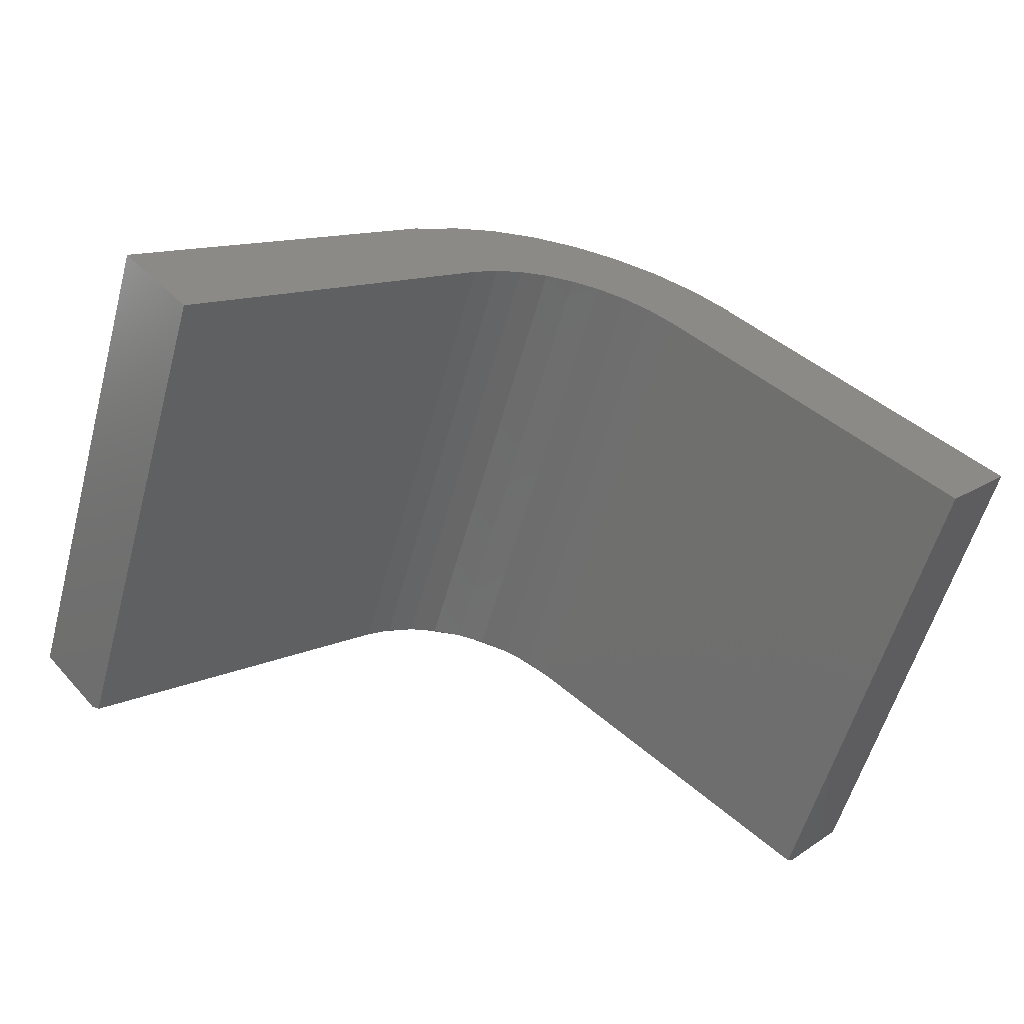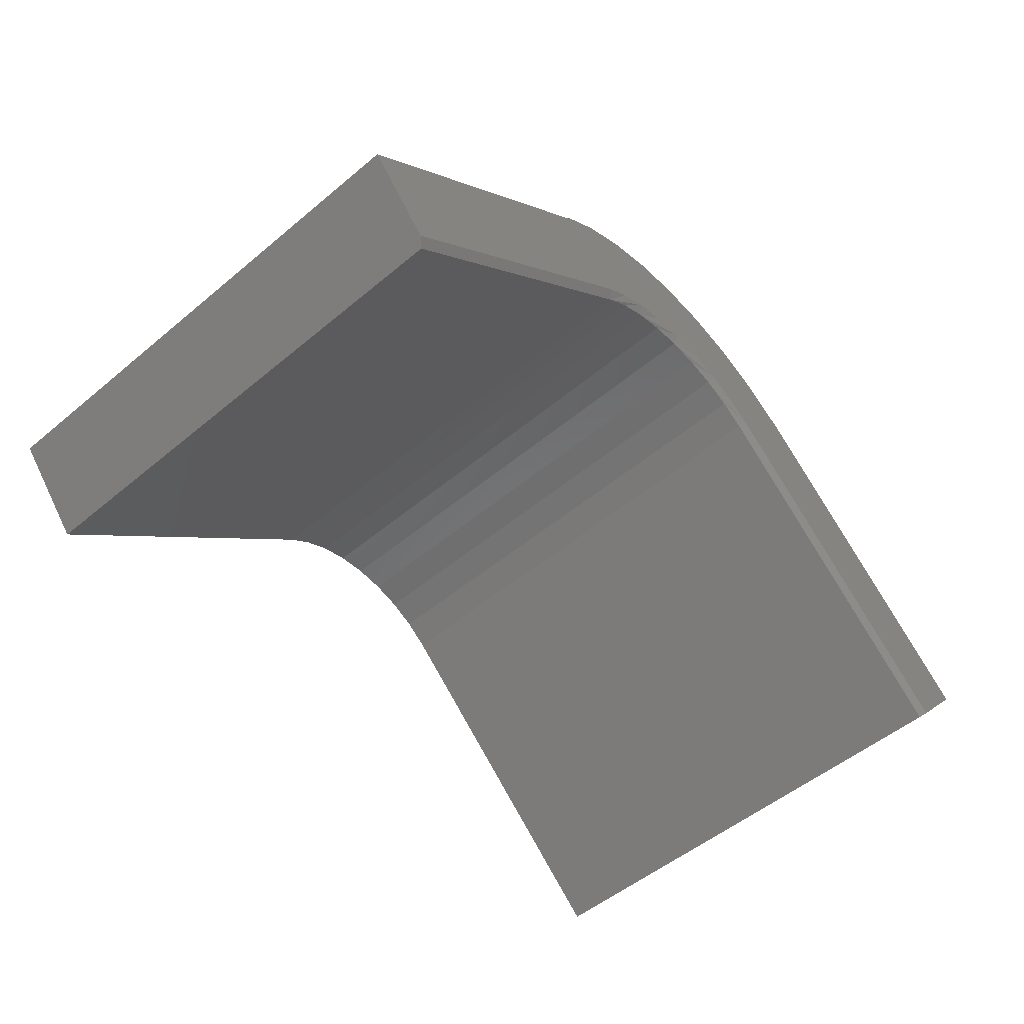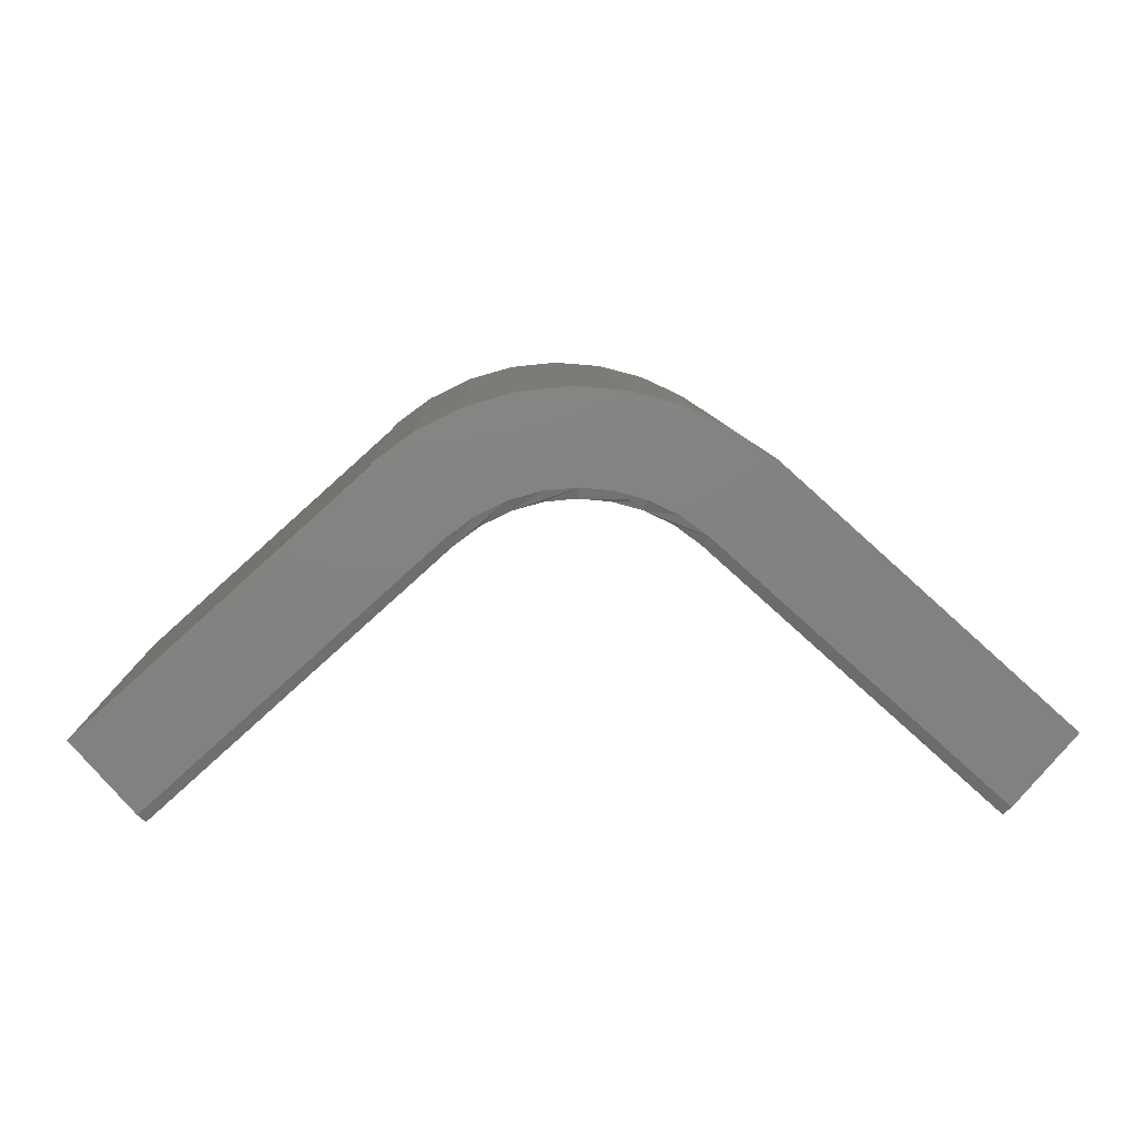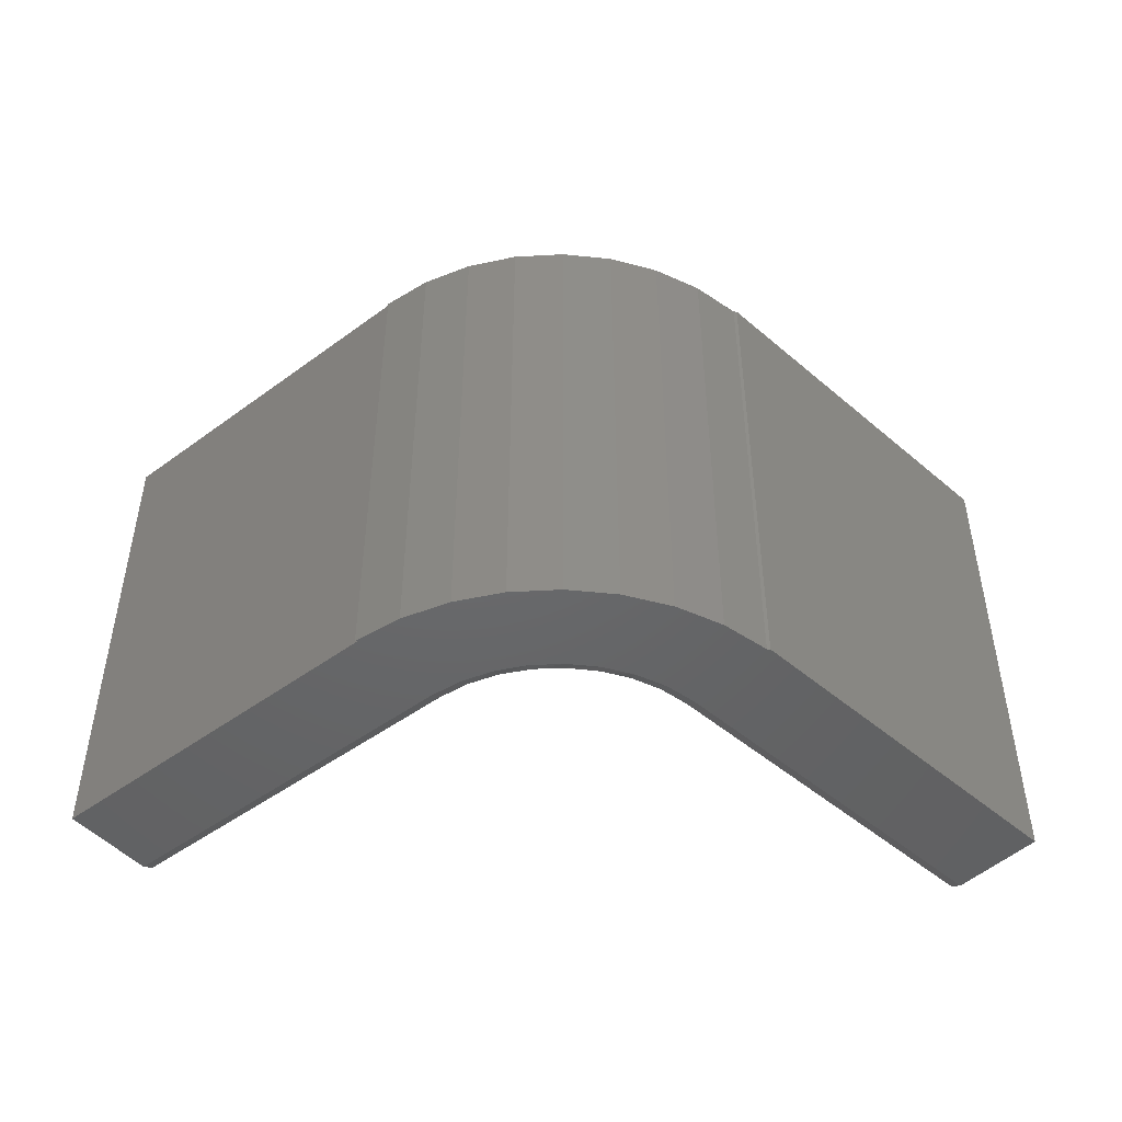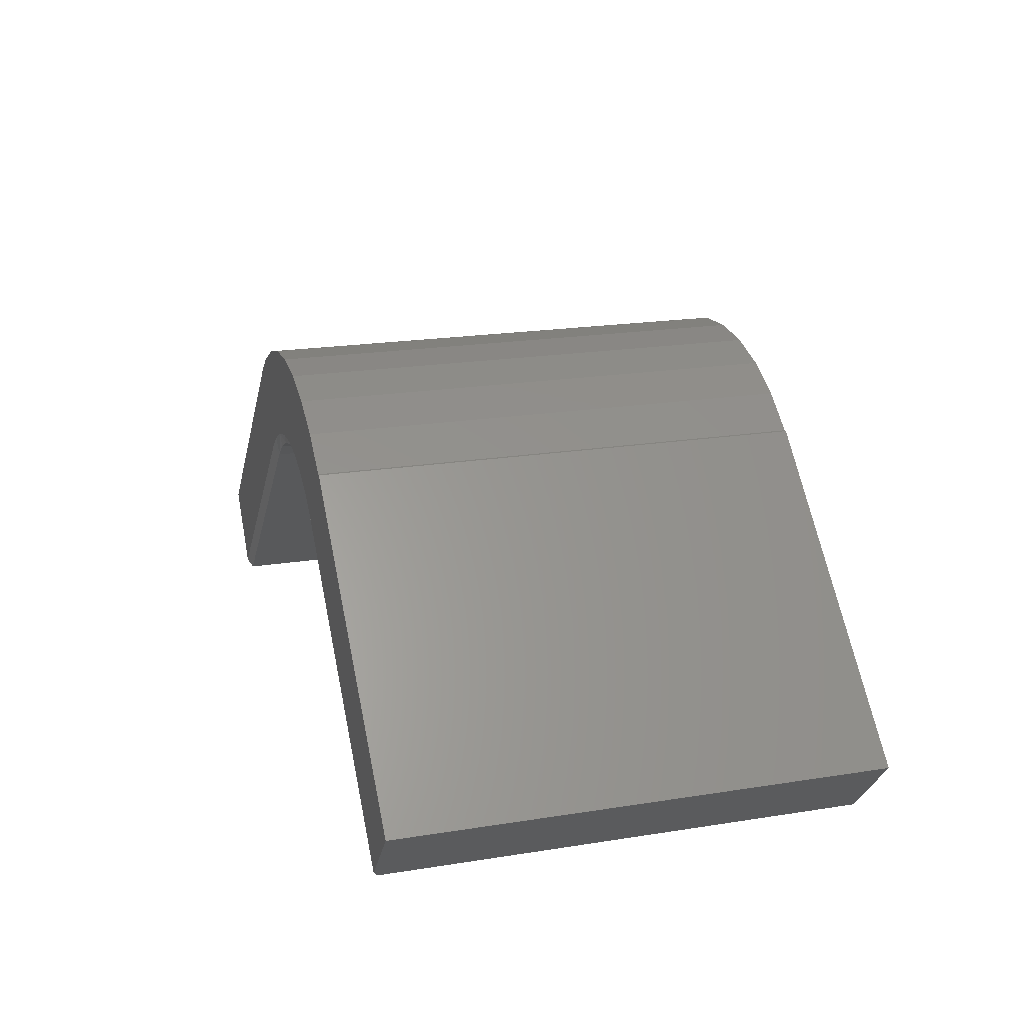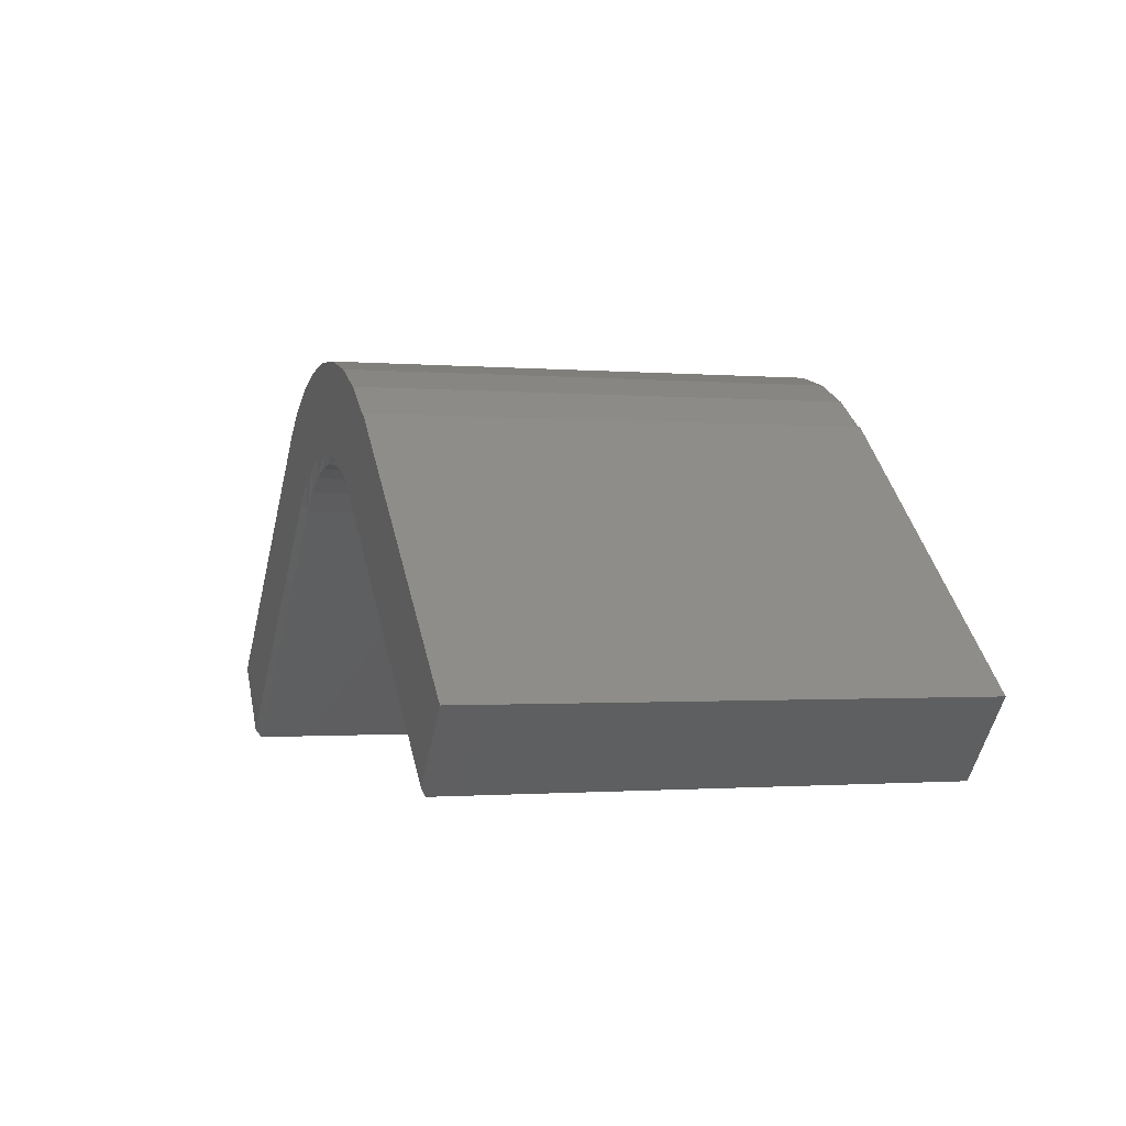
<metadata>
{"format":"stl","ext":"stl","renderer":"f3d","projection":"perspective","resolution":1024,"background":"white","views":[{"elev":-59.2,"azim":-15.7,"up":"+Y"},{"elev":-52.1,"azim":132.0,"up":"+Y"},{"elev":7.9,"azim":178.0,"up":"+Y"},{"elev":-47.1,"azim":177.9,"up":"+Z"},{"elev":21.2,"azim":-105.8,"up":"+Y"},{"elev":-1.0,"azim":-107.8,"up":"+Y"}]}
</metadata>
<code>
# stl→obj: 59 verts, 114 faces
v 0.6094 -0.3672 0.7344
v 0.5092 -0.4817 0.7344
v 0.6094 -0.3672 0
v 0.5092 -0.4817 0.007812
v 0.5195 -0.4699 0
v 0.09424 -0.1096 0.007812
v 0.09424 -0.1096 0.7344
v -0.07031 -0.0473 0.007812
v -0.115 -0.05136 0.7344
v -0.115 -0.05136 0.007812
v -0.1583 -0.0634 0.7344
v -0.1583 -0.0634 0.007812
v -0.1987 -0.08304 0.7344
v -0.1987 -0.08304 0.007812
v -0.2349 -0.1096 0.7344
v -0.2349 -0.1096 0.007812
v -0.07031 -0.0473 0.7344
v -0.02559 -0.05136 0.007812
v -0.02559 -0.05136 0.7344
v 0.01767 -0.0634 0.007812
v 0.01767 -0.0634 0.7344
v 0.05805 -0.08304 0.007812
v 0.05805 -0.08304 0.7344
v -0.6498 -0.4817 0.007812
v -0.6498 -0.4817 0.7344
v -0.75 -0.3672 0.7344
v -0.75 -0.3672 0
v -0.6601 -0.4699 0
v -0.2452 -0.09792 0
v 0.1047 -0.09799 0
v 0.1998 -1.388e-16 0
v 0.06613 -0.06966 0
v 0.0232 -0.04879 0
v -0.02278 -0.03599 0
v -0.07031 -0.03168 0
v -0.1178 -0.03599 0
v -0.335 0.004852 0
v -0.3303 0.004852 0
v 0.2031 0 0
v -0.1638 -0.04879 0
v -0.2068 -0.06966 0
v -0.06271 0.1021 0
v 0.009572 0.09492 0
v -0.1351 0.09623 0
v 0.07943 0.07504 0
v -0.2053 0.07763 0
v 0.1446 0.04306 0
v -0.2711 0.04684 0
v 0.1998 -1.388e-16 0.7344
v -0.335 0.004852 0.7344
v 0.2031 0 0.7344
v -0.3303 0.004852 0.7344
v -0.2711 0.04684 0.7344
v 0.1446 0.04306 0.7344
v -0.2053 0.07763 0.7344
v 0.07943 0.07504 0.7344
v -0.1351 0.09623 0.7344
v 0.009572 0.09492 0.7344
v -0.06271 0.1021 0.7344
f 1 2 3
f 3 2 4
f 3 4 5
f 6 4 7
f 7 4 2
f 8 9 10
f 10 9 11
f 10 11 12
f 12 11 13
f 12 13 14
f 14 13 15
f 14 15 16
f 9 8 17
f 17 8 18
f 17 18 19
f 19 18 20
f 19 20 21
f 21 20 22
f 21 22 23
f 23 22 6
f 23 6 7
f 24 16 25
f 25 16 15
f 25 26 24
f 24 26 27
f 24 27 28
f 28 27 29
f 30 3 5
f 31 3 30
f 31 30 32
f 31 32 33
f 31 33 34
f 31 34 35
f 31 35 36
f 37 38 39
f 37 39 31
f 37 31 36
f 37 36 40
f 37 40 41
f 37 41 29
f 37 29 27
f 42 43 44
f 44 43 45
f 44 45 46
f 46 45 47
f 46 47 48
f 48 47 39
f 48 39 38
f 24 28 16
f 16 28 29
f 6 30 4
f 4 30 5
f 41 40 12
f 33 22 20
f 34 33 20
f 35 34 20
f 35 20 18
f 35 18 8
f 36 35 8
f 40 36 8
f 40 8 10
f 40 10 12
f 6 22 33
f 6 33 32
f 6 32 30
f 29 41 12
f 29 12 14
f 29 14 16
f 15 26 25
f 1 7 2
f 49 9 17
f 49 17 19
f 49 19 21
f 49 21 23
f 49 23 7
f 49 7 1
f 50 26 15
f 50 15 13
f 50 13 11
f 50 11 9
f 50 9 49
f 50 49 51
f 50 51 52
f 52 51 53
f 53 51 54
f 53 54 55
f 55 54 56
f 55 56 57
f 57 56 58
f 57 58 59
f 37 27 50
f 50 27 26
f 3 31 1
f 1 31 49
f 38 37 52
f 52 37 50
f 38 52 48
f 48 52 53
f 48 53 46
f 46 53 55
f 46 55 44
f 44 55 57
f 44 57 42
f 42 57 59
f 42 59 43
f 43 59 58
f 43 58 45
f 45 58 56
f 45 56 47
f 47 56 54
f 47 54 39
f 39 54 51
f 31 39 49
f 49 39 51

</code>
